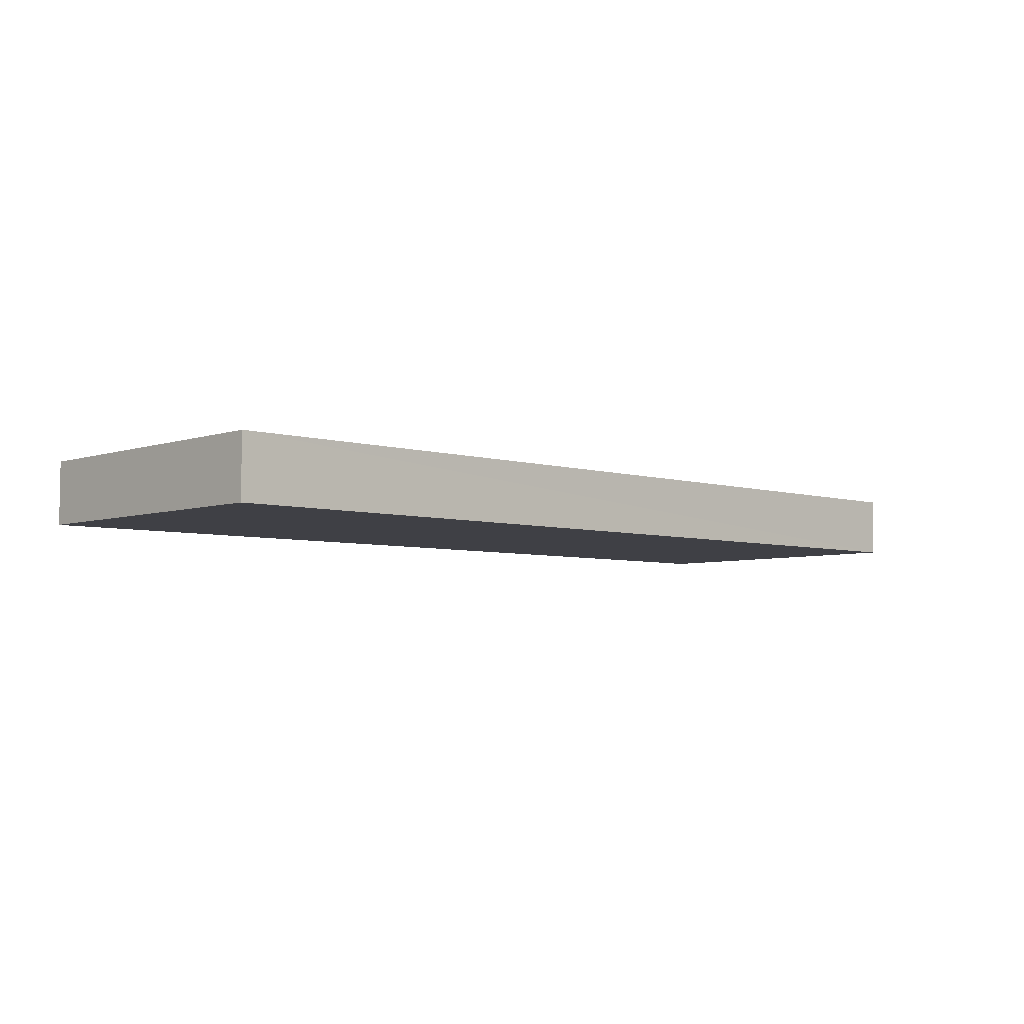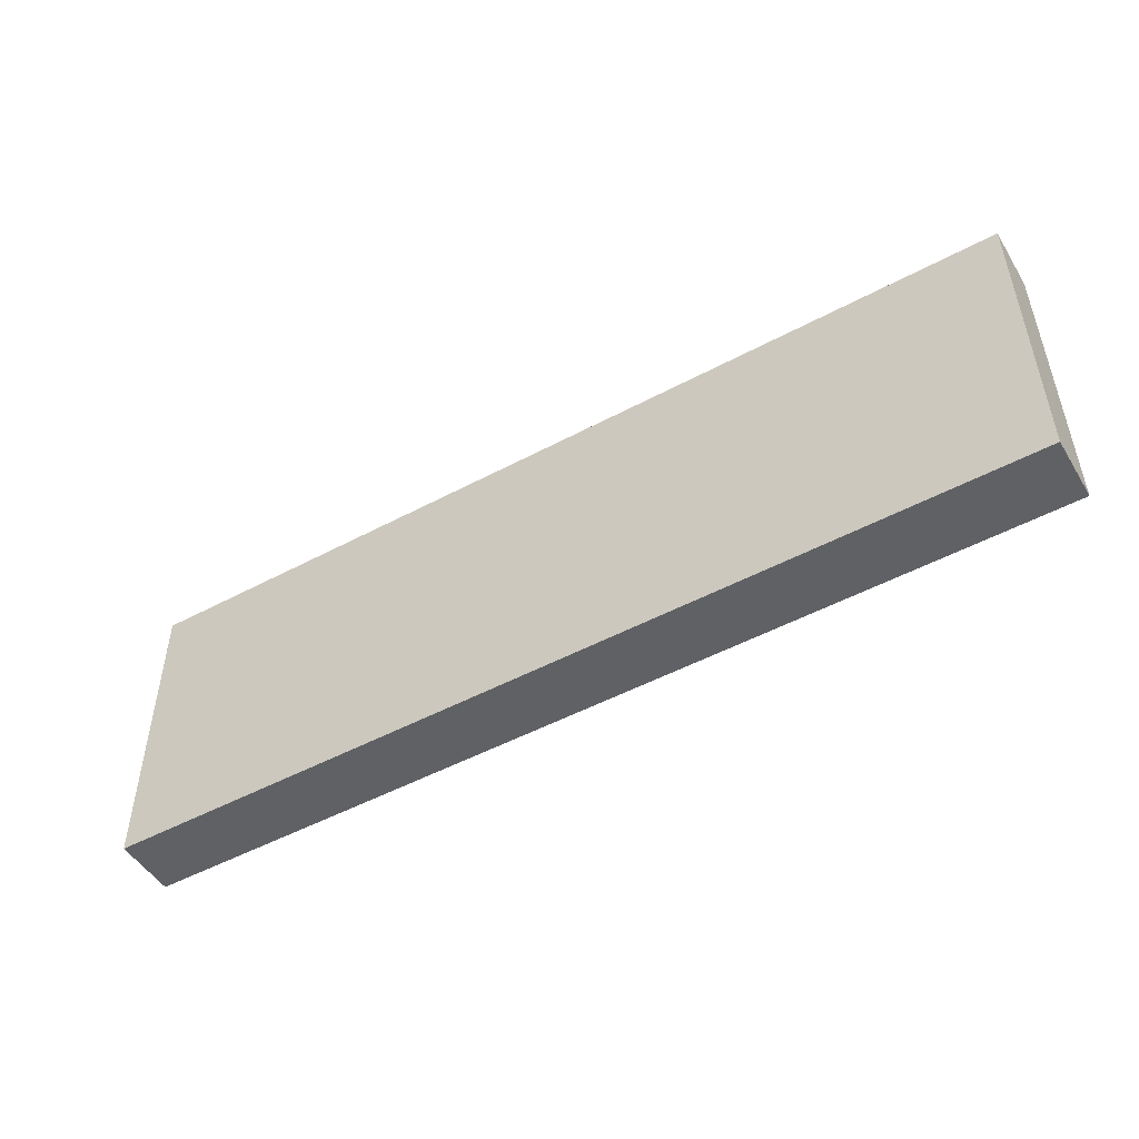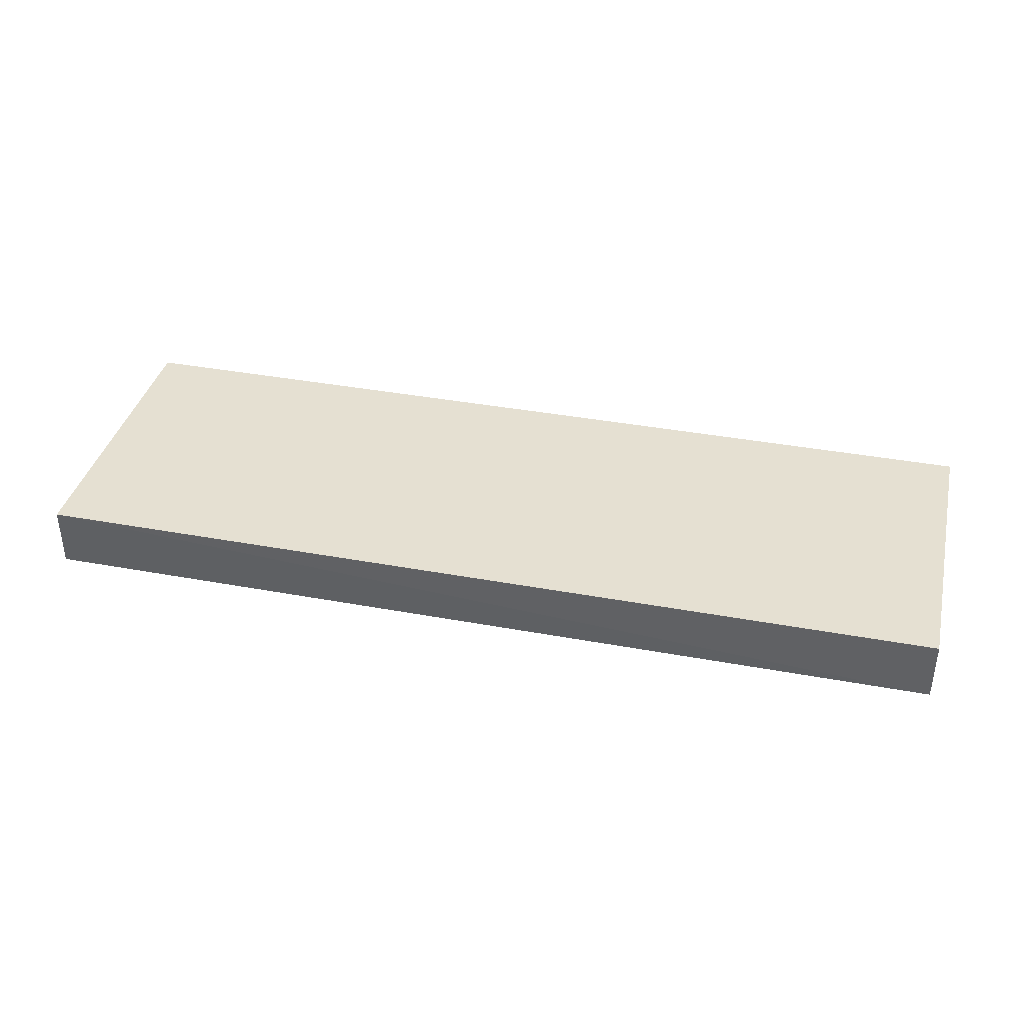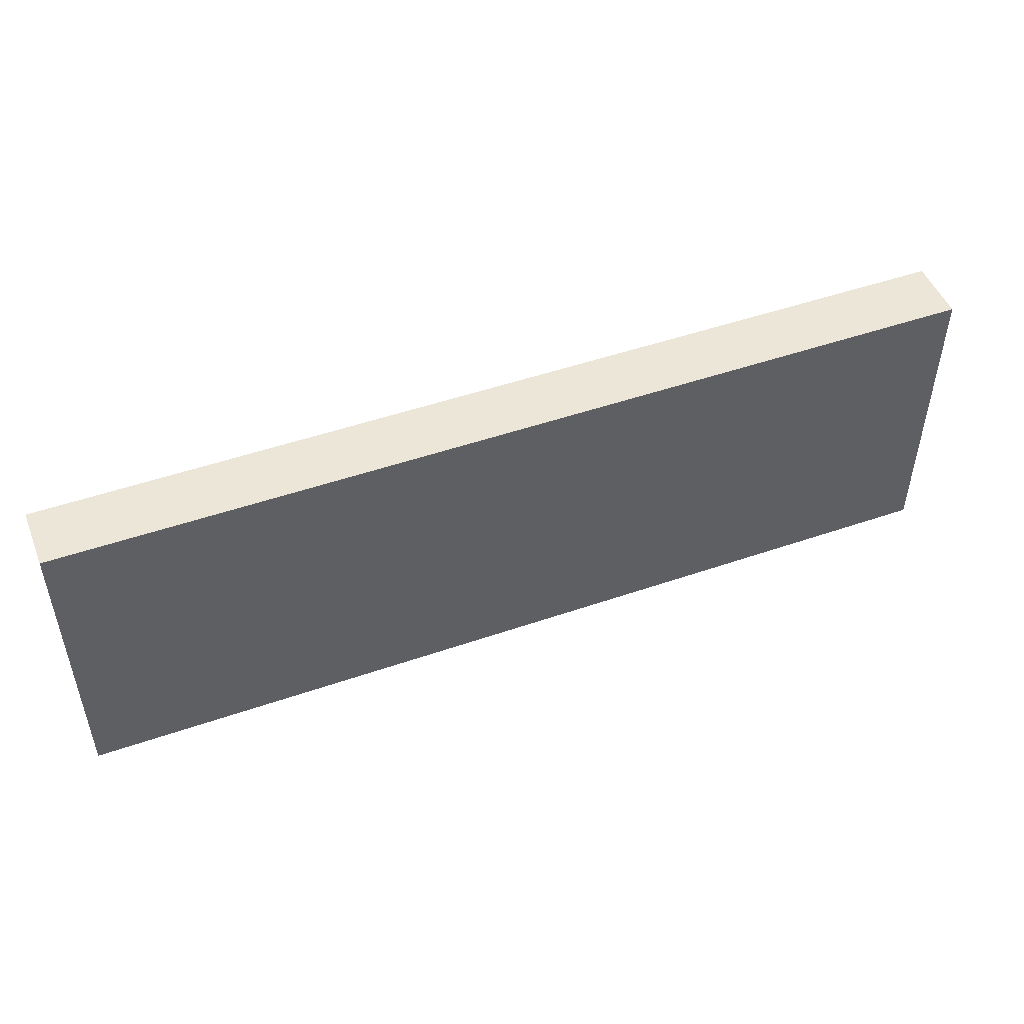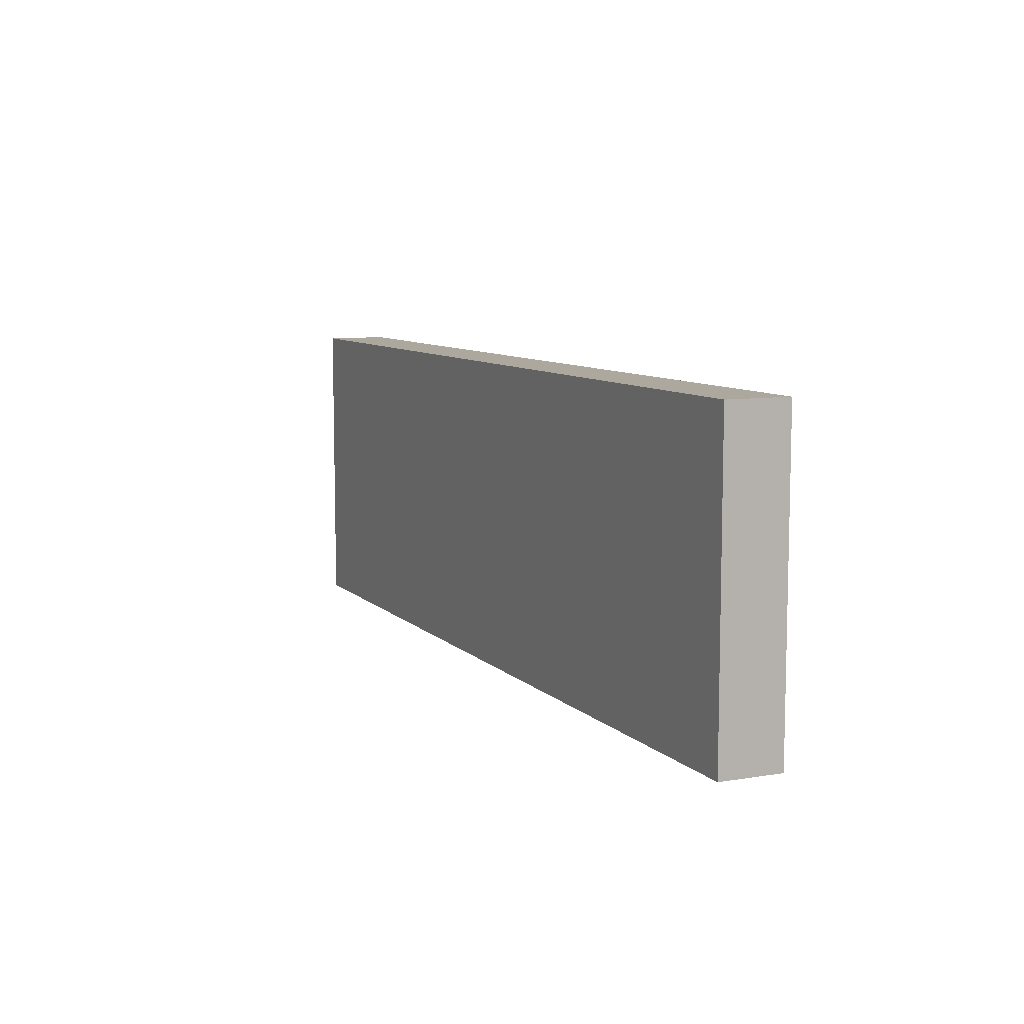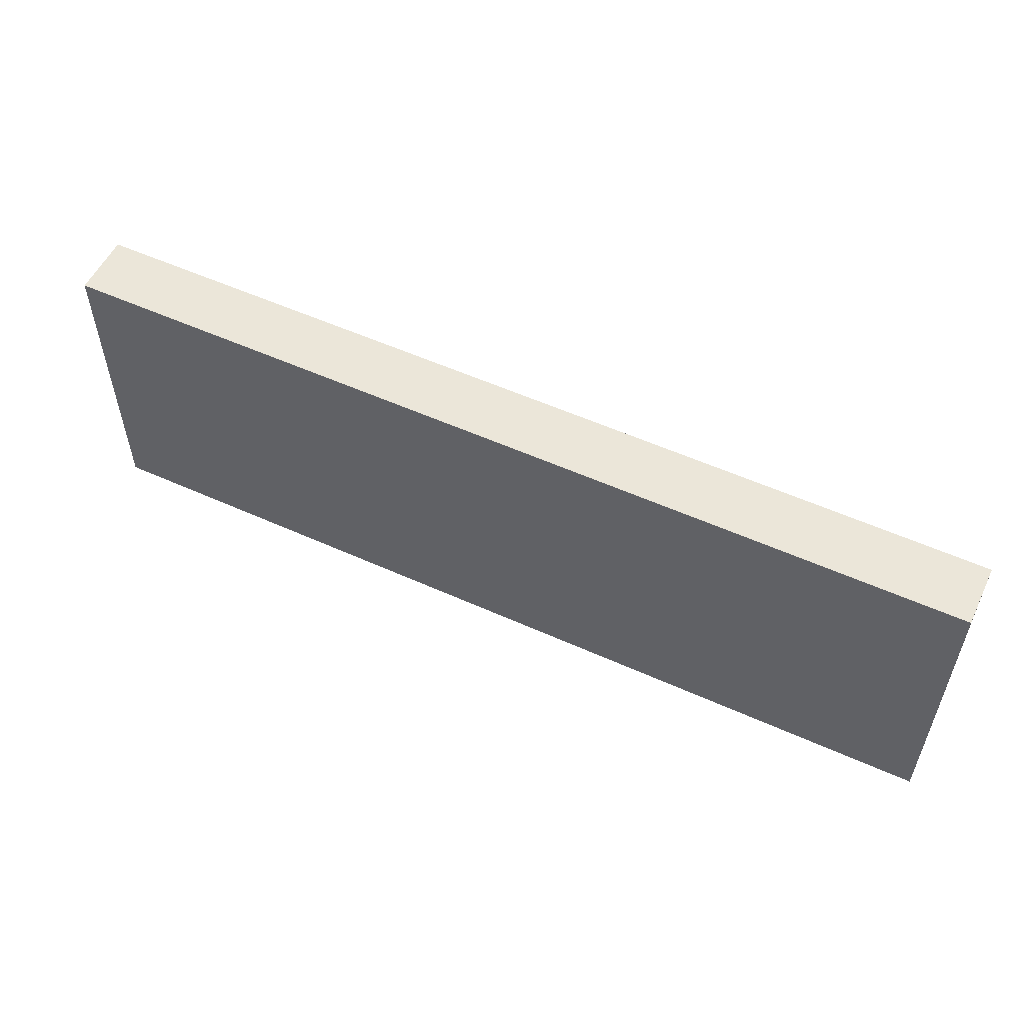
<metadata>
{"format":"obj","ext":"obj","renderer":"f3d","projection":"perspective","resolution":1024,"background":"white","views":[{"elev":-5.2,"azim":-43.7,"up":"+Y"},{"elev":-49.4,"azim":-149.3,"up":"+Z"},{"elev":37.6,"azim":-166.7,"up":"+Y"},{"elev":49.1,"azim":159.0,"up":"+Z"},{"elev":8.6,"azim":-114.7,"up":"+Z"},{"elev":54.9,"azim":-154.5,"up":"+Z"}]}
</metadata>
<code>
o 7915
v 2221 1875 6.449
v 2221 1875 6.449
v 2221 1875 6.449
v 2221 1875 6.399
v 2221 1875 6.399
v 2221 1875 6.399
v 2221 1875 6.449
v 2221 1875 6.449
v 2221 1875 6.449
v 2221 1875 6.399
v 2221 1875 6.449
v 2221 1875 6.399
v 2221 1875 6.399
v 2221 1875 6.399
v 2221 1875 6.399
v 2221 1875 6.399
v 2221 1875 6.449
v 2221 1875 6.399
v 2221 1875 6.449
v 2221 1875 6.399
v 2221 1875 6.399
v 2221 1875 6.449
v 2221 1875 6.399
v 2221 1875 6.399
v 2221 1875 6.449
v 2221 1875 6.449
v 2221 1875 6.399
v 2221 1875 6.449
v 2221 1875 6.449
f 1 2 3
f 1 4 5
f 6 2 7
f 8 9 7
f 10 7 11
f 12 13 14
f 14 15 16
f 17 15 18
f 19 20 21
f 22 23 20
f 24 25 26
f 27 28 29

</code>
